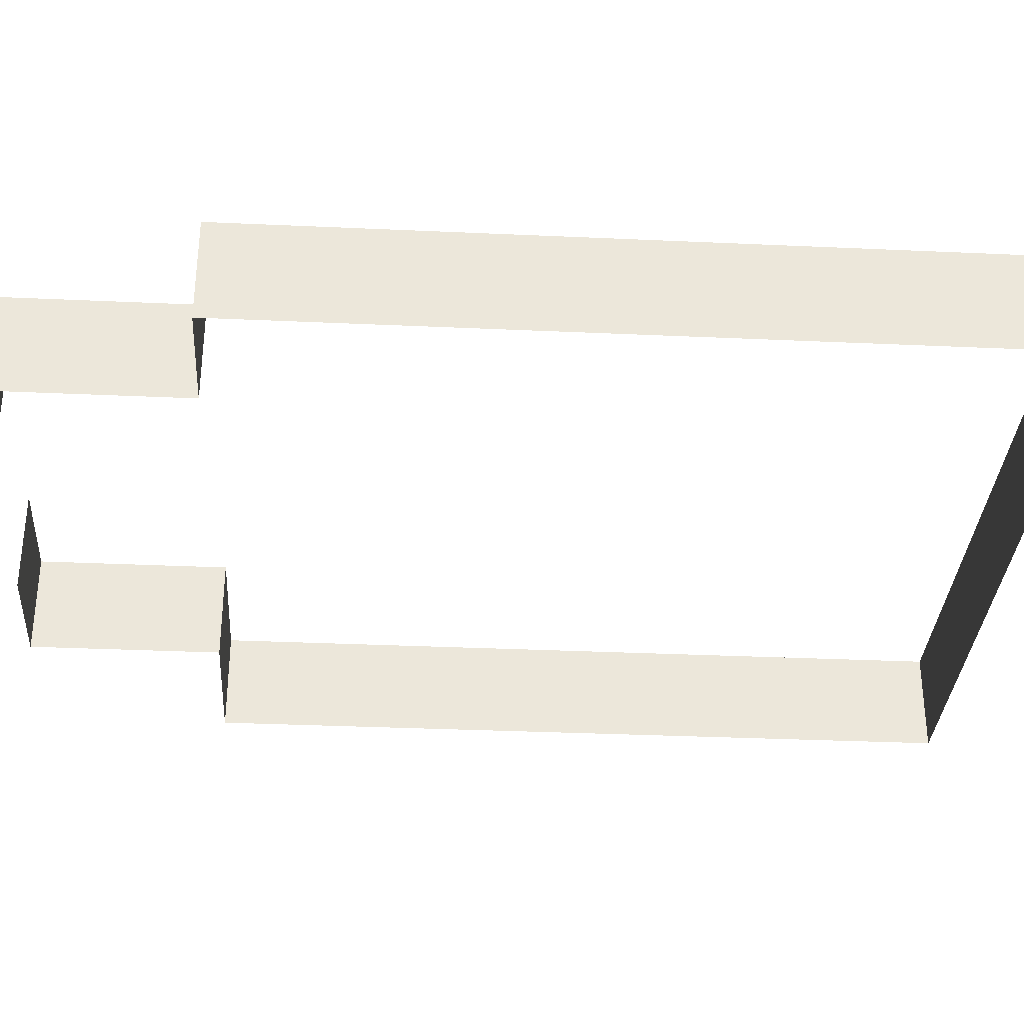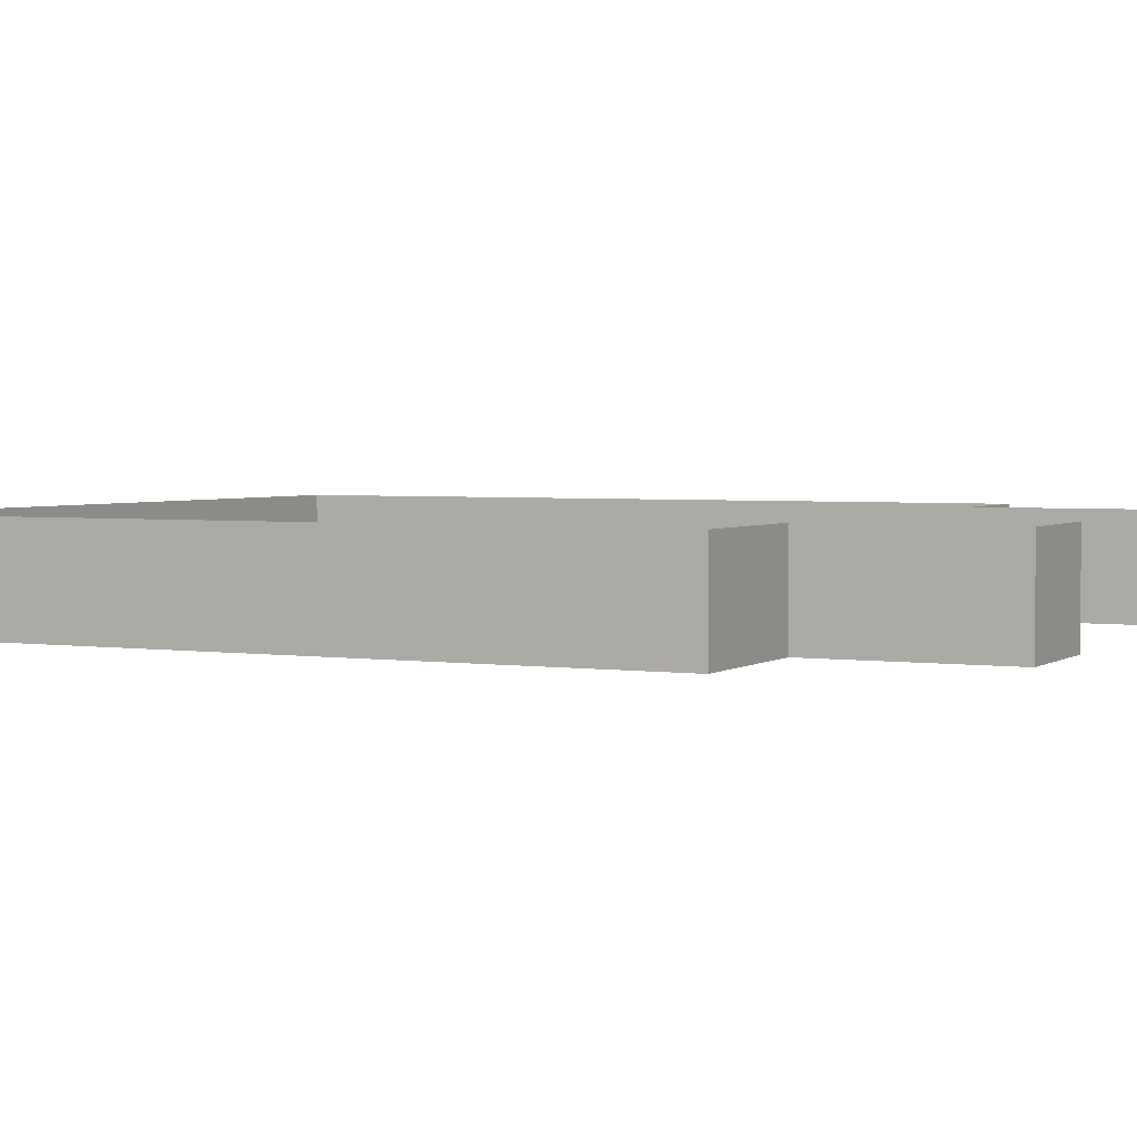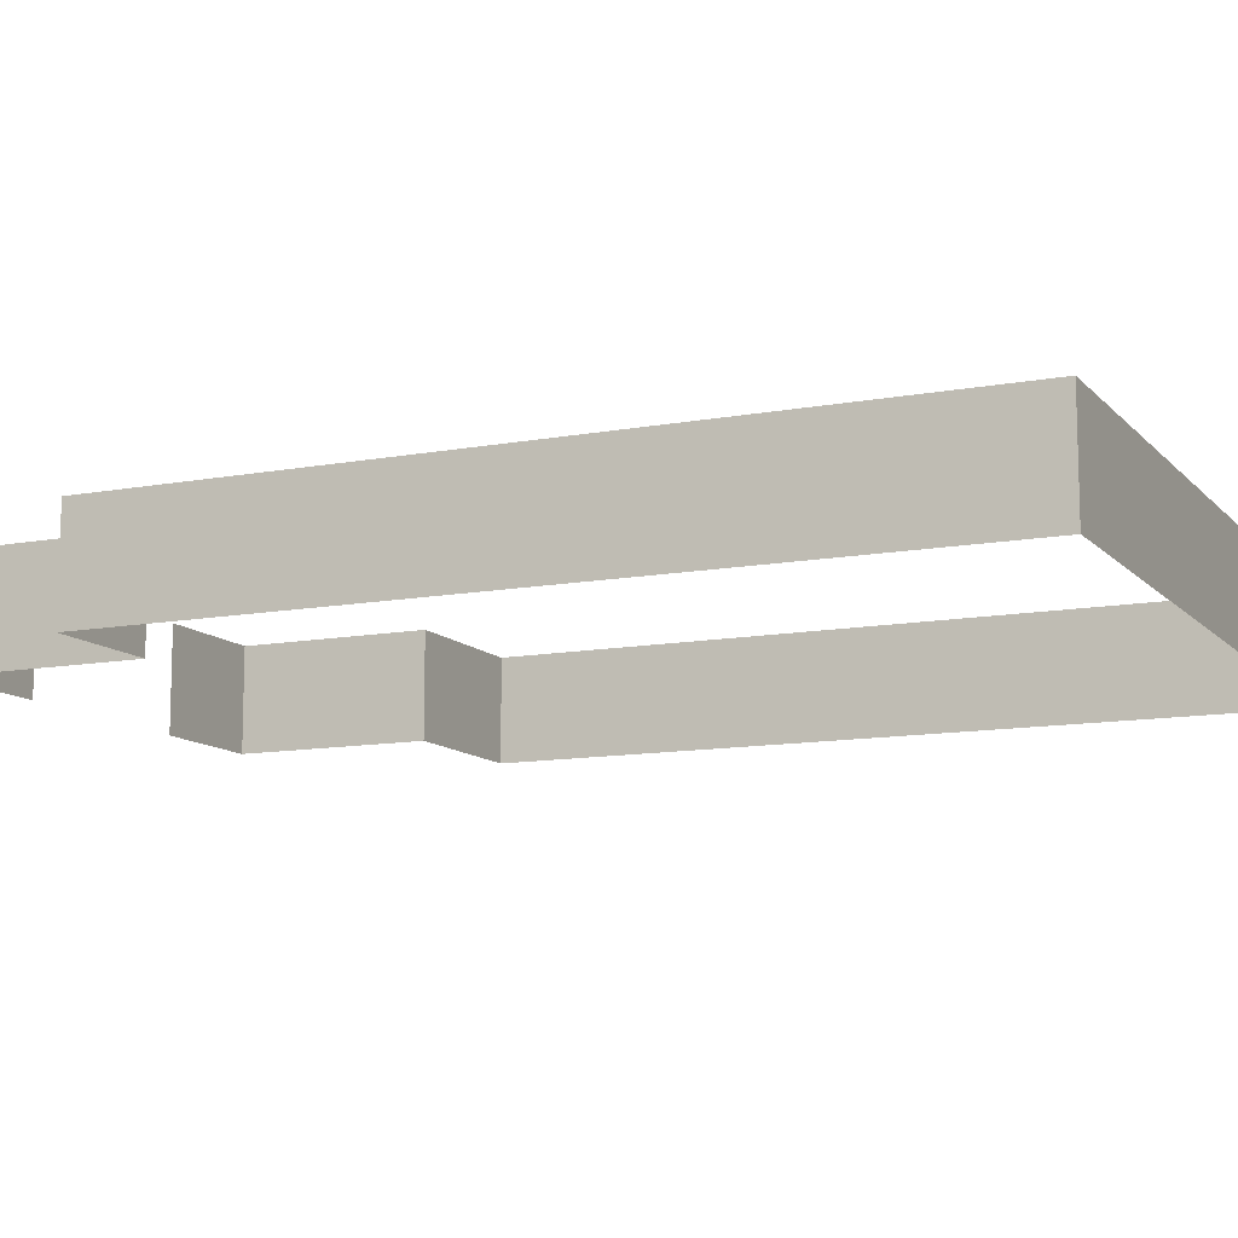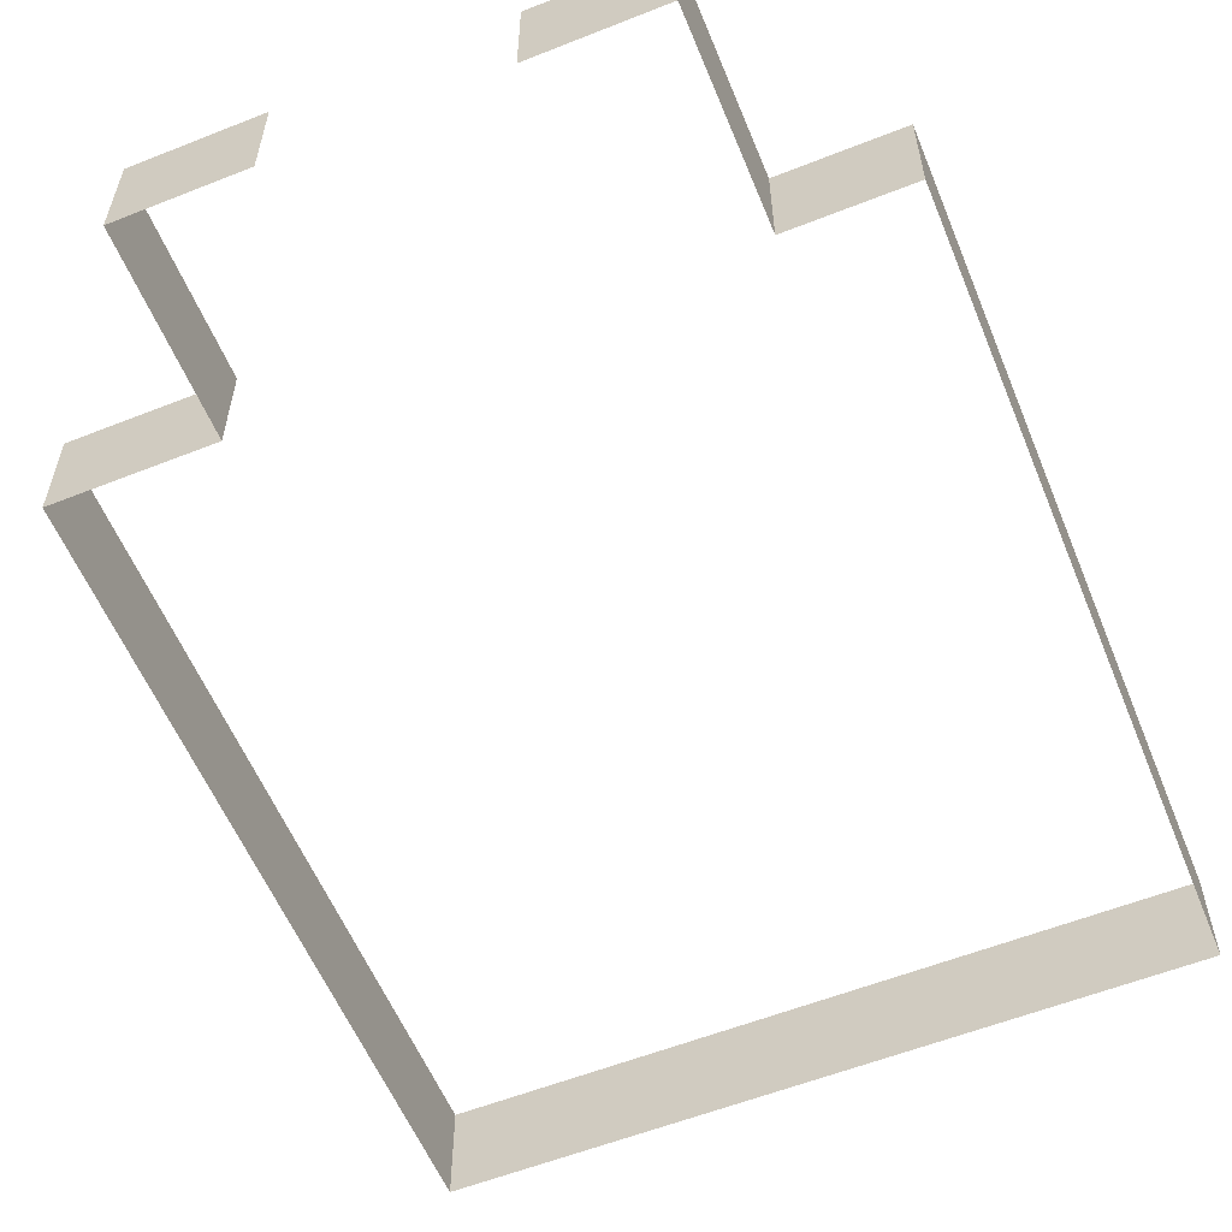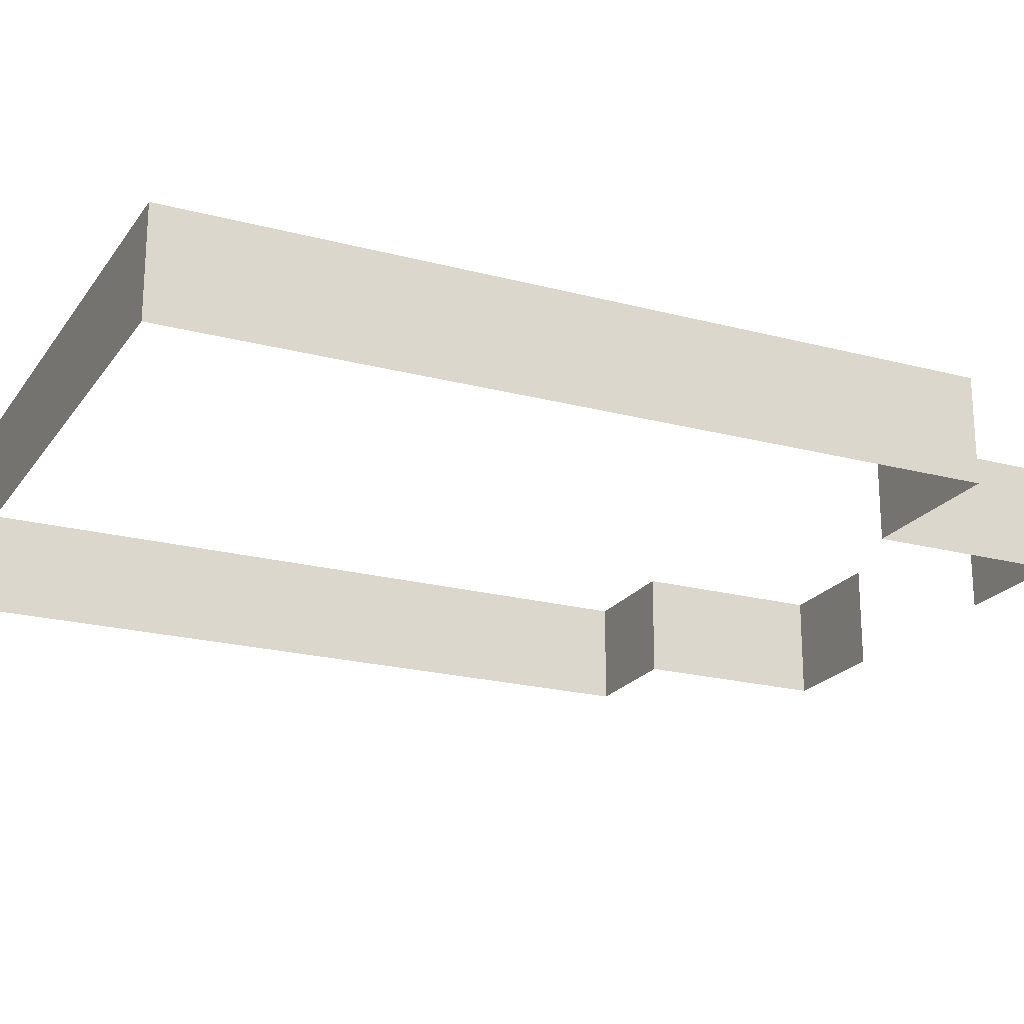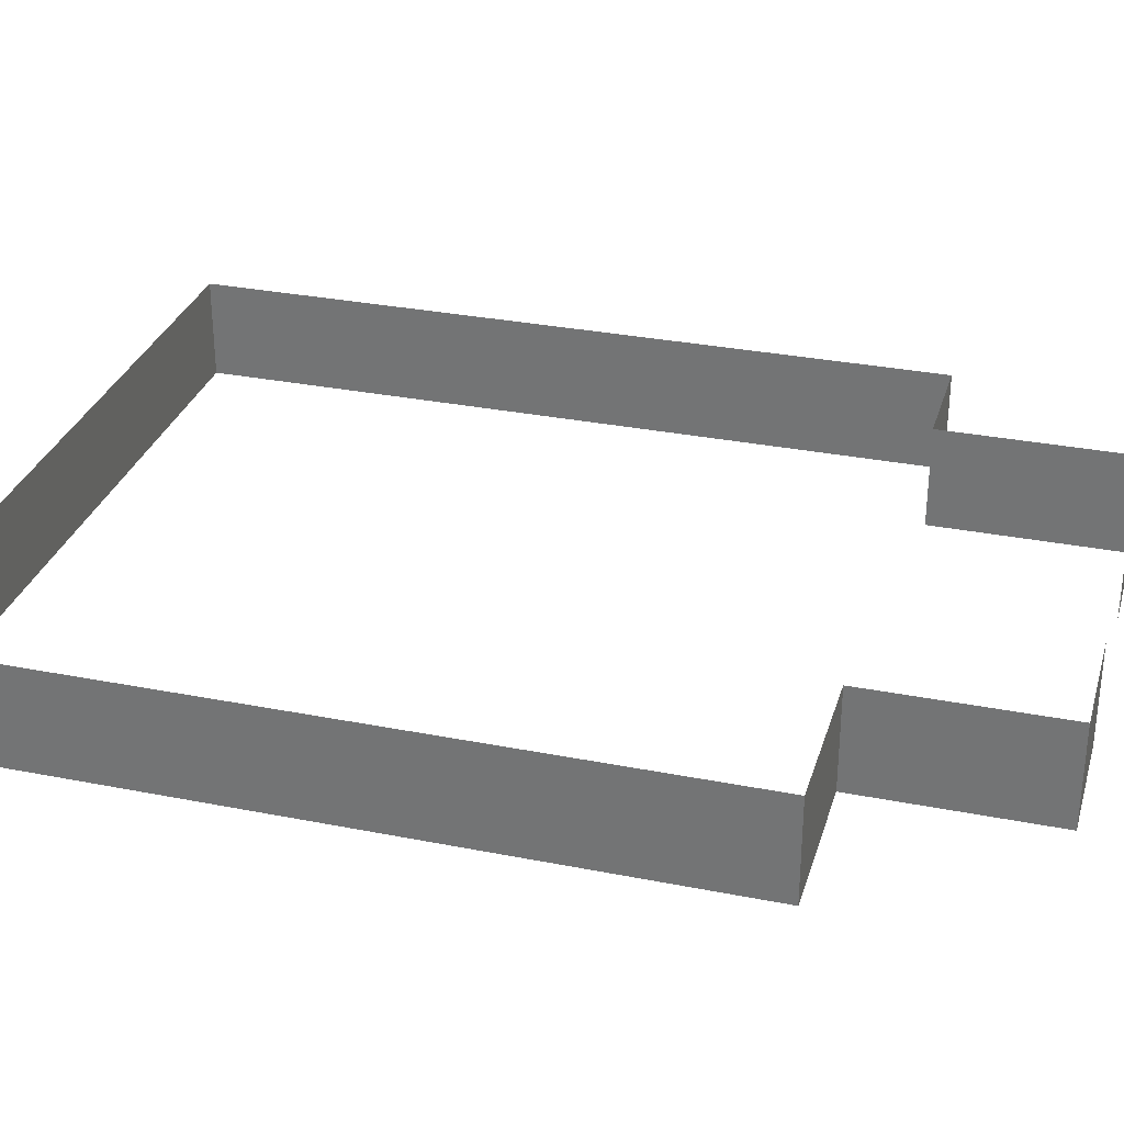
<metadata>
{"format":"obj","ext":"obj","renderer":"f3d","projection":"perspective","resolution":1024,"background":"white","views":[{"elev":-32.9,"azim":-93.6,"up":"+Y"},{"elev":3.0,"azim":116.4,"up":"+Y"},{"elev":-11.3,"azim":-65.4,"up":"+Y"},{"elev":-57.9,"azim":-157.7,"up":"+Y"},{"elev":-21.3,"azim":64.7,"up":"+Y"},{"elev":30.7,"azim":105.9,"up":"+Y"}]}
</metadata>
<code>
v -148 2112 -1016
v 596 2112 -1016
v 596 1984 -1016
v -148 2104 -1016
v -148 2112 -1016
v 596 1984 -1016
v -148 1984 -1016
v -148 2104 -1016
v 596 1984 -1016
v -4 2112 -1976
v -148 2112 -1976
v -148 2104 -1976
v -4 1984 -1976
v -4 2112 -1976
v -148 2104 -1976
v -148 1984 -1976
v -4 1984 -1976
v -148 2104 -1976
v 596 1984 -1976
v 596 2112 -1976
v 556 2112 -1976
v 556 1984 -1976
v 596 1984 -1976
v 556 2112 -1976
v -148 2112 -1168
v -148 2112 -1016
v -148 2104 -1016
v -148 2112 -1936
v -148 2112 -1168
v -148 2104 -1016
v -148 2112 -1976
v -148 2112 -1936
v -148 2104 -1016
v -148 2104 -1976
v -148 2112 -1976
v -148 2104 -1016
v -148 2104 -1976
v -148 2104 -1016
v -148 1984 -1016
v -148 1984 -1976
v -148 2104 -1976
v -148 1984 -1016
v -4 1984 -1984
v -4 2112 -1984
v -4 2112 -1976
v -4 1984 -1976
v -4 1984 -1984
v -4 2112 -1976
v 556 1984 -1976
v 556 2112 -1976
v 556 2112 -1984
v 556 1984 -1984
v 556 1984 -1976
v 556 2112 -1984
v -4 2112 -2216
v -4 2112 -2208
v -4 2112 -1984
v -4 1984 -2216
v -4 2112 -2216
v -4 2112 -1984
v -4 1984 -1984
v -4 1984 -2216
v -4 2112 -1984
v -4 2112 -2216
v -4 1984 -2216
v 148 1984 -2216
v 148 2112 -2216
v -4 2112 -2216
v 148 1984 -2216
v 556 1984 -1984
v 556 2112 -1984
v 556 2112 -2208
v 556 1984 -2216
v 556 1984 -1984
v 556 2112 -2208
v 556 2112 -2216
v 556 1984 -2216
v 556 2112 -2208
v 556 2112 -2216
v 404 2112 -2216
v 404 1984 -2216
v 556 1984 -2216
v 556 2112 -2216
v 404 1984 -2216
v 748 2112 -1304
v 748 2112 -1936
v 748 2112 -1976
v 748 1984 -1304
v 748 2112 -1304
v 748 2112 -1976
v 748 1984 -1976
v 748 1984 -1304
v 748 2112 -1976
v 748 1984 -1976
v 748 2112 -1976
v 596 2112 -1976
v 596 1984 -1976
v 748 1984 -1976
v 596 2112 -1976
v 748 2112 -1016
v 748 1984 -1016
v 596 1984 -1016
v 596 2112 -1016
v 748 2112 -1016
v 596 1984 -1016
v 748 2112 -1016
v 748 2112 -1168
v 748 2112 -1304
v 748 1984 -1016
v 748 2112 -1016
v 748 2112 -1304
v 748 1984 -1304
v 748 1984 -1016
v 748 2112 -1304
f 1 2 3
f 4 5 6
f 7 8 9
f 10 11 12
f 13 14 15
f 16 17 18
f 19 20 21
f 22 23 24
f 25 26 27
f 28 29 30
f 31 32 33
f 34 35 36
f 37 38 39
f 40 41 42
f 43 44 45
f 46 47 48
f 49 50 51
f 52 53 54
f 55 56 57
f 58 59 60
f 61 62 63
f 64 65 66
f 67 68 69
f 70 71 72
f 73 74 75
f 76 77 78
f 79 80 81
f 82 83 84
f 85 86 87
f 88 89 90
f 91 92 93
f 94 95 96
f 97 98 99
f 100 101 102
f 103 104 105
f 106 107 108
f 109 110 111
f 112 113 114

</code>
